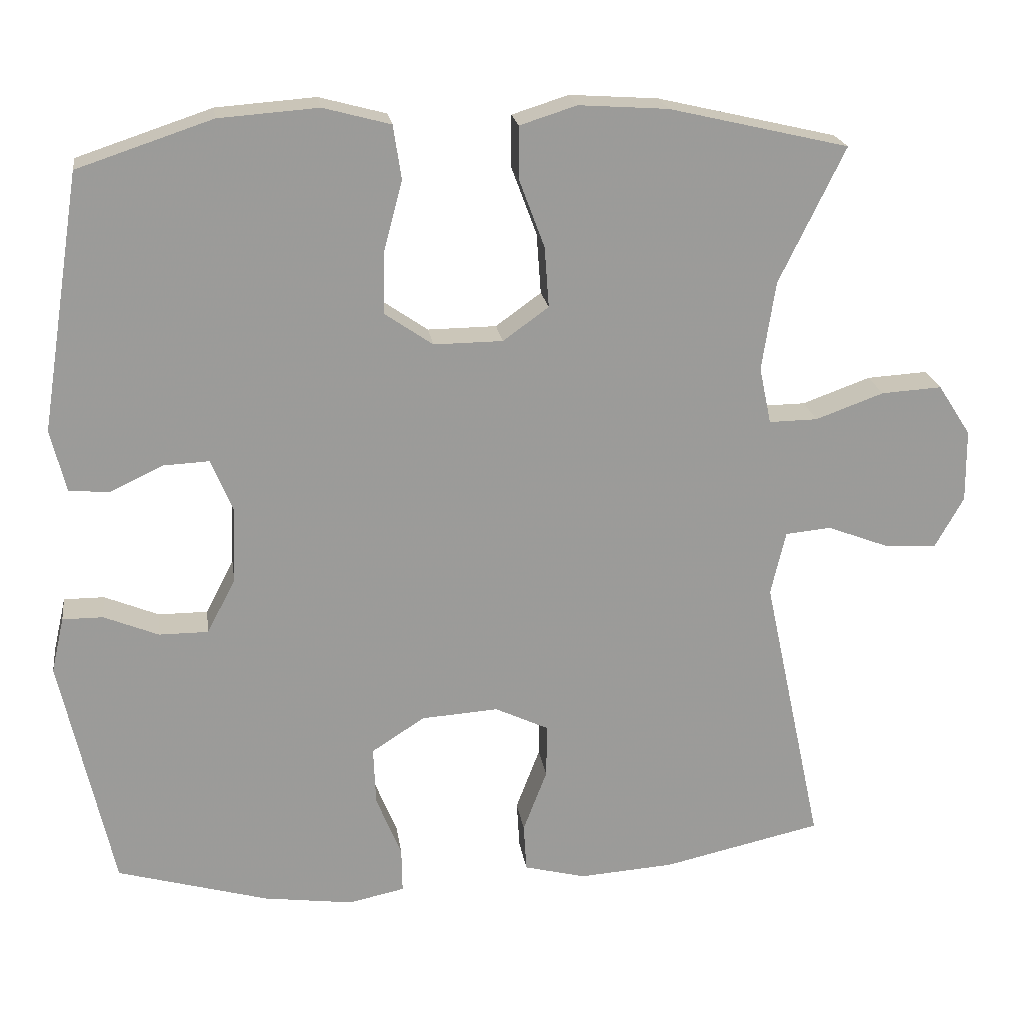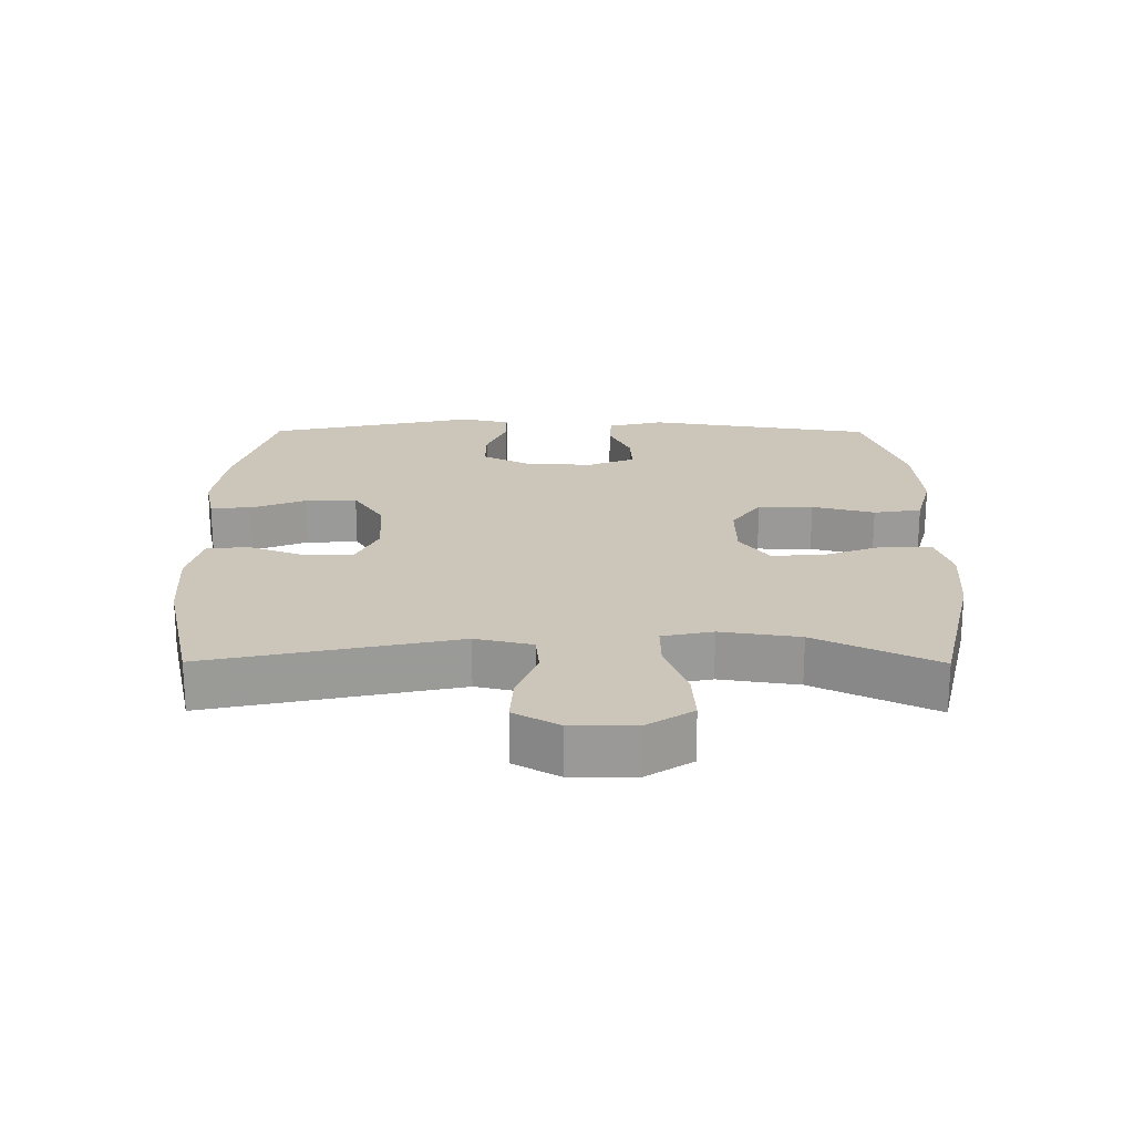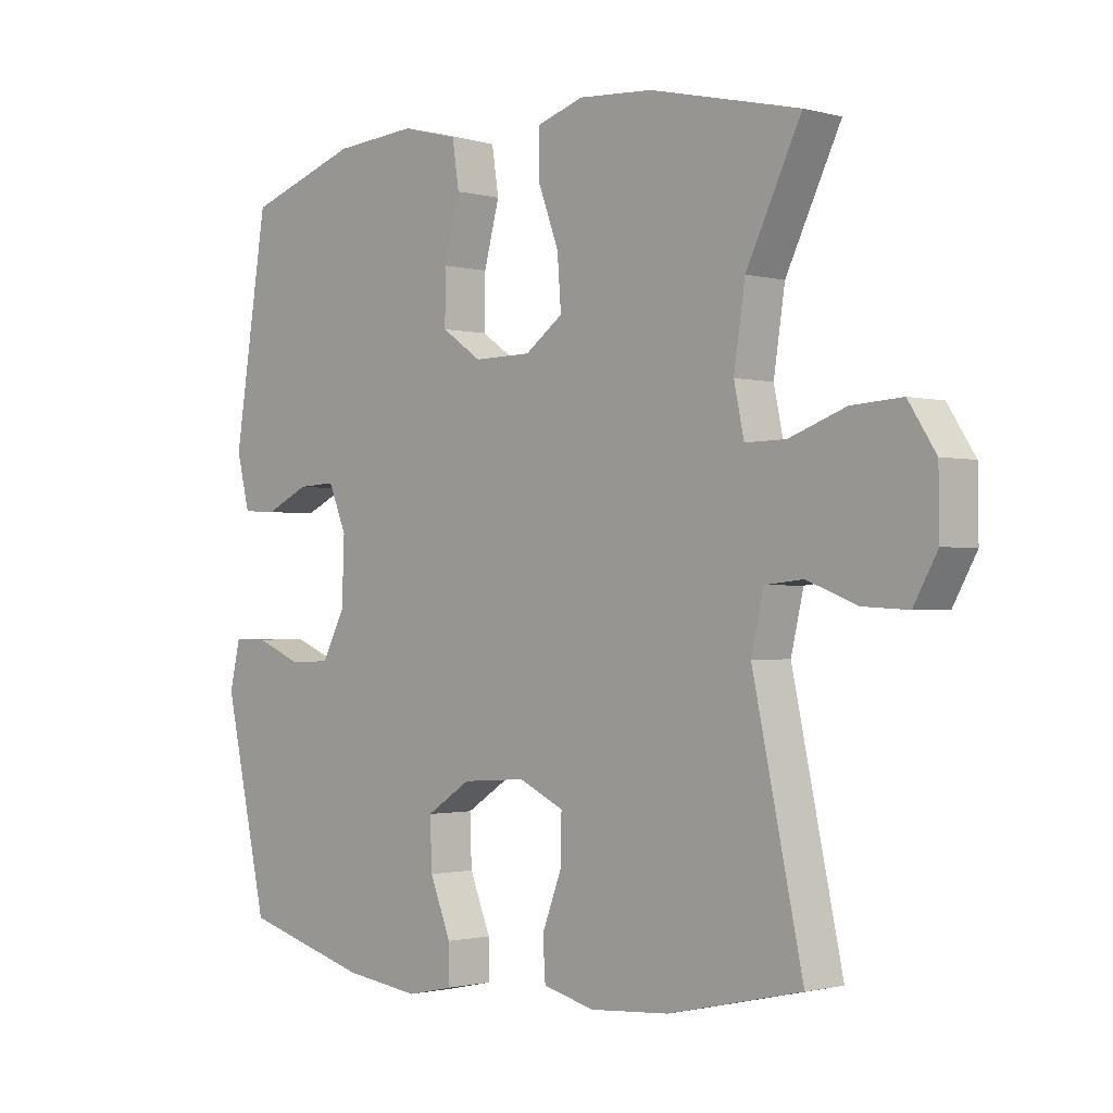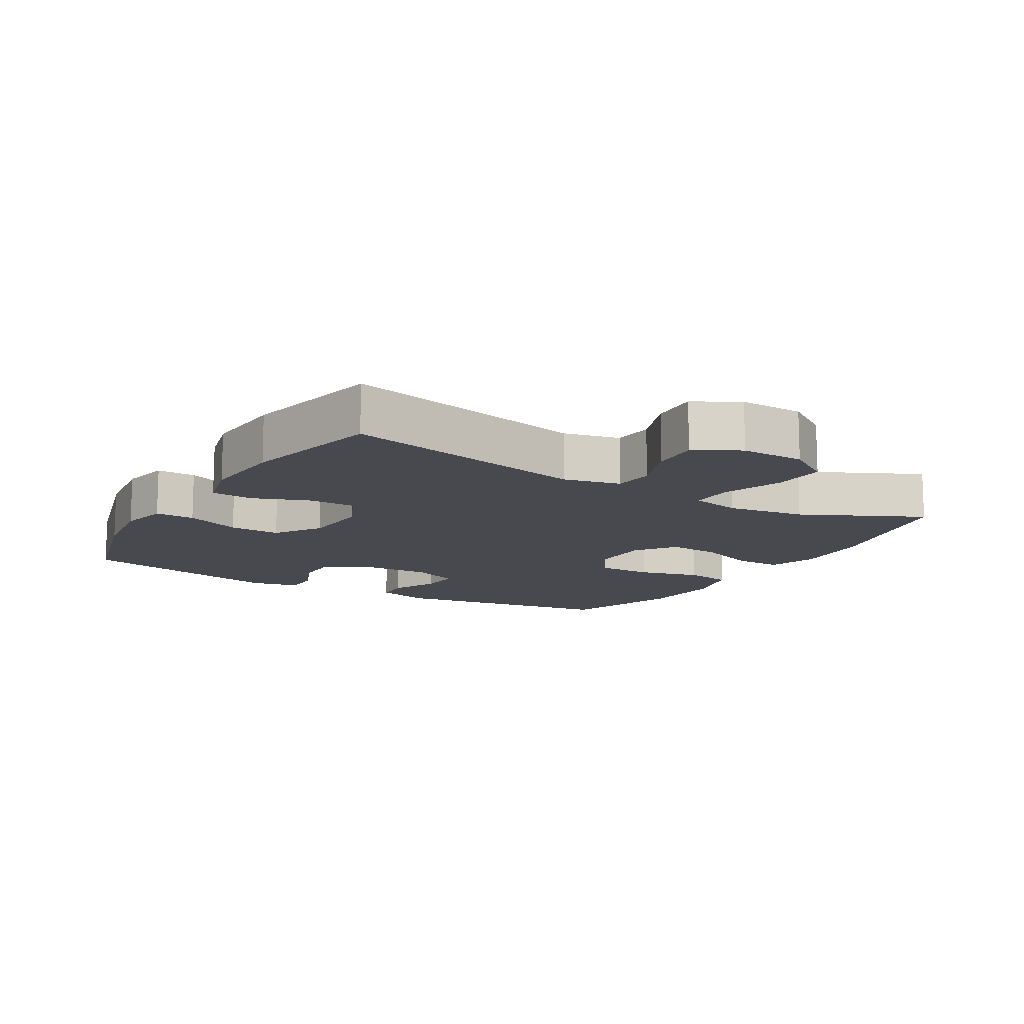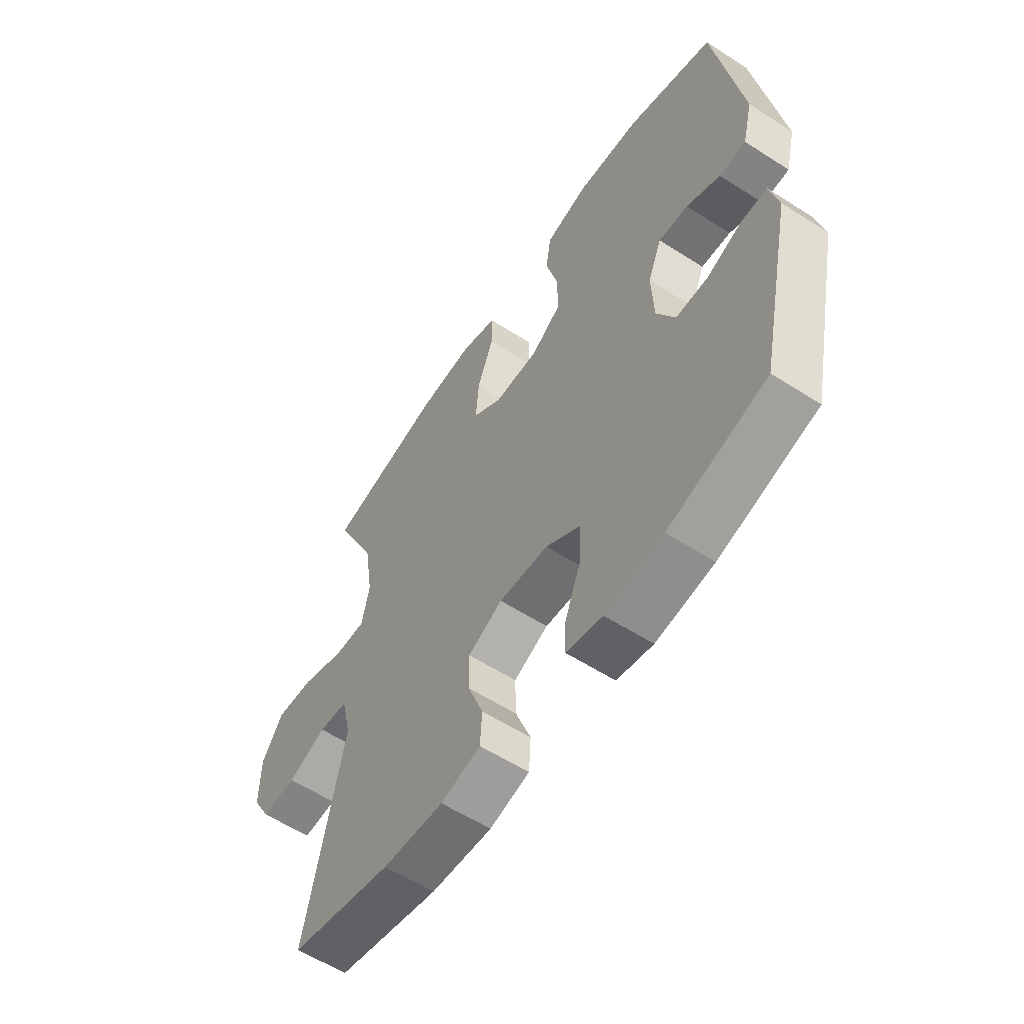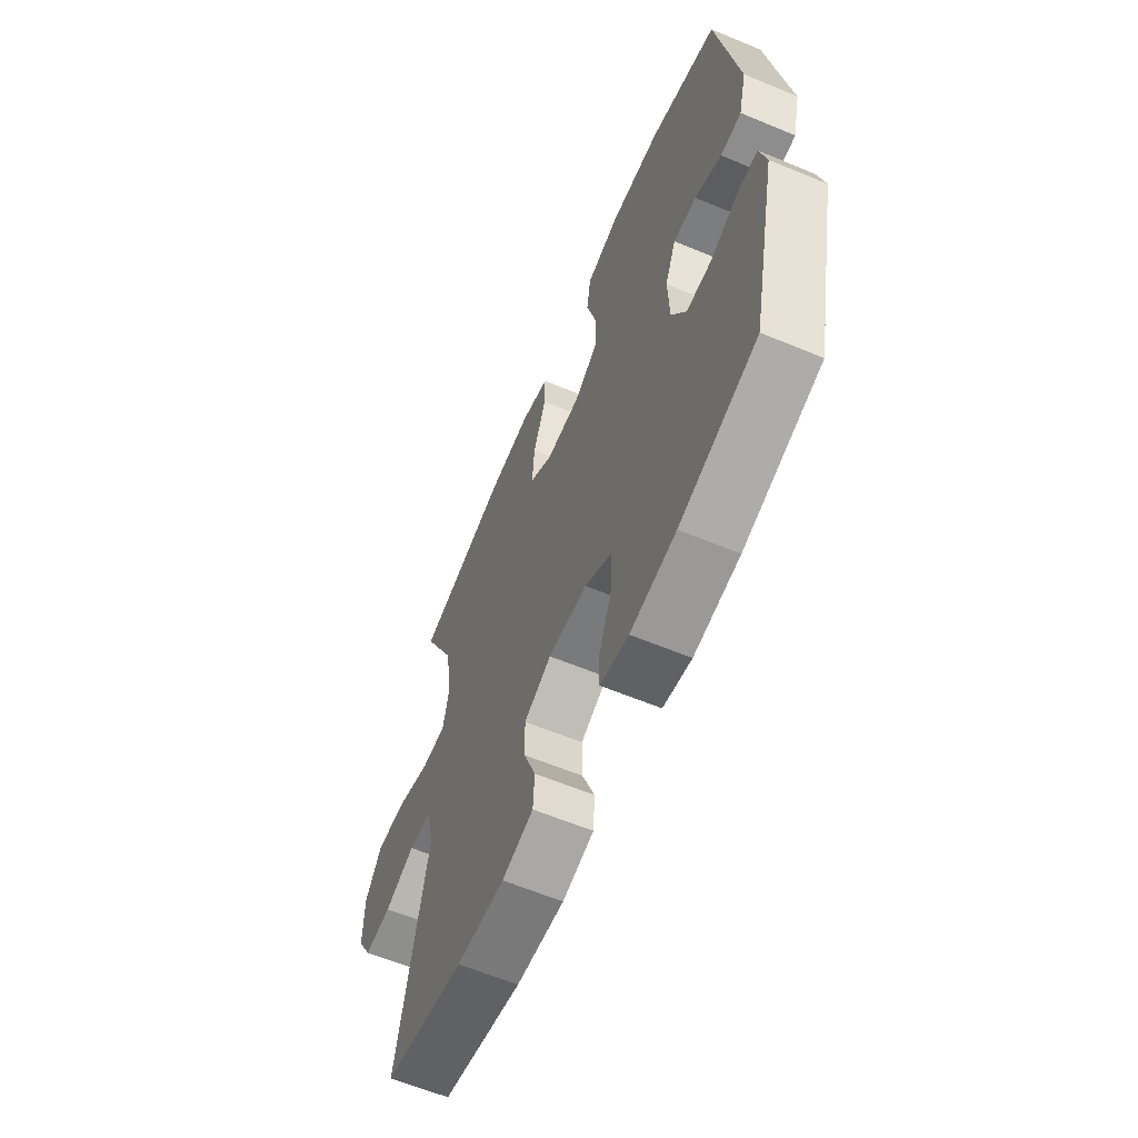
<metadata>
{"format":"obj","ext":"obj","renderer":"f3d","projection":"perspective","resolution":1024,"background":"white","views":[{"elev":20.8,"azim":172.0,"up":"+Z"},{"elev":21.0,"azim":-89.7,"up":"+Y"},{"elev":-1.3,"azim":-134.0,"up":"+Z"},{"elev":-12.7,"azim":-120.8,"up":"+Y"},{"elev":-58.2,"azim":56.4,"up":"+Z"},{"elev":-61.7,"azim":67.1,"up":"+Z"}]}
</metadata>
<code>
v 0.5 0.07 -0.5
v 0.297 0.07 -0.557
v 0.177 0.07 -0.573
v 0.102 0.07 -0.557
v 0.103 0.07 -0.497
v 0.137 0.07 -0.413
v 0.14 0.07 -0.335
v 0.069 0.07 -0.289
v -0.034 0.07 -0.282
v -0.106 0.07 -0.316
v -0.105 0.07 -0.388
v -0.073 0.07 -0.472
v -0.077 0.07 -0.536
v -0.16 0.07 -0.557
v -0.287 0.07 -0.548
v -0.5 0.07 -0.5
v -0.42 0.07 -0.127
v -0.44 0.07 -0.041
v -0.501 0.07 -0.035
v -0.582 0.07 -0.066
v -0.654 0.07 -0.07
v -0.692 0.07 -0.002
v -0.691 0.07 0.095
v -0.647 0.07 0.163
v -0.566 0.07 0.158
v -0.475 0.07 0.125
v -0.41 0.07 0.124
v -0.394 0.07 0.2
v -0.412 0.07 0.319
v -0.5 0.07 0.5
v -0.26 0.07 0.556
v -0.141 0.07 0.564
v -0.065 0.07 0.54
v -0.065 0.07 0.47
v -0.099 0.07 0.379
v -0.105 0.07 0.298
v -0.044 0.07 0.254
v 0.048 0.07 0.253
v 0.112 0.07 0.297
v 0.111 0.07 0.38
v 0.086 0.07 0.474
v 0.097 0.07 0.546
v 0.187 0.07 0.57
v 0.32 0.07 0.56
v 0.5 0.07 0.5
v 0.554 0.07 0.156
v 0.533 0.07 0.072
v 0.478 0.07 0.069
v 0.408 0.07 0.102
v 0.347 0.07 0.105
v 0.318 0.07 0.035
v 0.322 0.07 -0.067
v 0.36 0.07 -0.14
v 0.426 0.07 -0.14
v 0.499 0.07 -0.11
v 0.553 0.07 -0.11
v 0.57 0.07 -0.184
v 0.5 0 -0.5
v 0.297 0 -0.557
v 0.177 0 -0.573
v 0.102 0 -0.557
v 0.103 0 -0.497
v 0.137 0 -0.413
v 0.14 0 -0.335
v 0.069 0 -0.289
v -0.034 0 -0.282
v -0.106 0 -0.316
v -0.105 0 -0.388
v -0.073 0 -0.472
v -0.077 0 -0.536
v -0.16 0 -0.557
v -0.287 0 -0.548
v -0.5 0 -0.5
v -0.42 0 -0.127
v -0.44 0 -0.041
v -0.501 0 -0.035
v -0.582 0 -0.066
v -0.654 0 -0.07
v -0.692 0 -0.002
v -0.691 0 0.095
v -0.647 0 0.163
v -0.566 0 0.158
v -0.475 0 0.125
v -0.41 0 0.124
v -0.394 0 0.2
v -0.412 0 0.319
v -0.5 0 0.5
v -0.26 0 0.556
v -0.141 0 0.564
v -0.065 0 0.54
v -0.065 0 0.47
v -0.099 0 0.379
v -0.105 0 0.298
v -0.044 0 0.254
v 0.048 0 0.253
v 0.112 0 0.297
v 0.111 0 0.38
v 0.086 0 0.474
v 0.097 0 0.546
v 0.187 0 0.57
v 0.32 0 0.56
v 0.5 0 0.5
v 0.554 0 0.156
v 0.533 0 0.072
v 0.478 0 0.069
v 0.408 0 0.102
v 0.347 0 0.105
v 0.318 0 0.035
v 0.322 0 -0.067
v 0.36 0 -0.14
v 0.426 0 -0.14
v 0.499 0 -0.11
v 0.553 0 -0.11
v 0.57 0 -0.184
f 4 5 6
f 3 4 6
f 2 3 6
f 1 2 6
f 57 1 6
f 56 57 6
f 55 56 6
f 54 55 6
f 53 54 6 7
f 52 53 7 8
f 51 52 8 9
f 50 51 9 10
f 47 48 49
f 46 47 49
f 45 46 49
f 44 45 49
f 43 44 49
f 42 43 49
f 41 42 49
f 40 41 49
f 39 40 49 50
f 38 39 50 10
f 33 34 35
f 32 33 35
f 31 32 35
f 30 31 35
f 29 30 35
f 28 29 35 36
f 27 28 36 37
f 24 25 26
f 23 24 26
f 22 23 26
f 21 22 26
f 20 21 26
f 19 20 26
f 18 19 26 27
f 37 38 10
f 27 37 10
f 18 27 10
f 17 18 10
f 15 16 17
f 14 15 17
f 13 14 17
f 12 13 17
f 11 12 17
f 10 11 17
f 63 62 61
f 63 61 60
f 63 60 59
f 63 59 58
f 63 58 114
f 63 114 113
f 63 113 112
f 63 112 111
f 64 63 111 110
f 65 64 110 109
f 66 65 109 108
f 67 66 108 107
f 106 105 104
f 106 104 103
f 106 103 102
f 106 102 101
f 106 101 100
f 106 100 99
f 106 99 98
f 106 98 97
f 107 106 97 96
f 67 107 96 95
f 92 91 90
f 92 90 89
f 92 89 88
f 92 88 87
f 92 87 86
f 93 92 86 85
f 94 93 85 84
f 83 82 81
f 83 81 80
f 83 80 79
f 83 79 78
f 83 78 77
f 83 77 76
f 84 83 76 75
f 67 95 94
f 67 94 84
f 67 84 75
f 67 75 74
f 74 73 72
f 74 72 71
f 74 71 70
f 74 70 69
f 74 69 68
f 74 68 67
f 1 58 59 2
f 2 59 60 3
f 3 60 61 4
f 4 61 62 5
f 5 62 63 6
f 6 63 64 7
f 7 64 65 8
f 8 65 66 9
f 9 66 67 10
f 10 67 68 11
f 11 68 69 12
f 12 69 70 13
f 13 70 71 14
f 14 71 72 15
f 15 72 73 16
f 16 73 74 17
f 17 74 75 18
f 18 75 76 19
f 19 76 77 20
f 20 77 78 21
f 21 78 79 22
f 22 79 80 23
f 23 80 81 24
f 24 81 82 25
f 25 82 83 26
f 26 83 84 27
f 27 84 85 28
f 28 85 86 29
f 29 86 87 30
f 30 87 88 31
f 31 88 89 32
f 32 89 90 33
f 33 90 91 34
f 34 91 92 35
f 35 92 93 36
f 36 93 94 37
f 37 94 95 38
f 38 95 96 39
f 39 96 97 40
f 40 97 98 41
f 41 98 99 42
f 42 99 100 43
f 43 100 101 44
f 44 101 102 45
f 45 102 103 46
f 46 103 104 47
f 47 104 105 48
f 48 105 106 49
f 49 106 107 50
f 50 107 108 51
f 51 108 109 52
f 52 109 110 53
f 53 110 111 54
f 54 111 112 55
f 55 112 113 56
f 56 113 114 57
f 57 114 58 1

</code>
